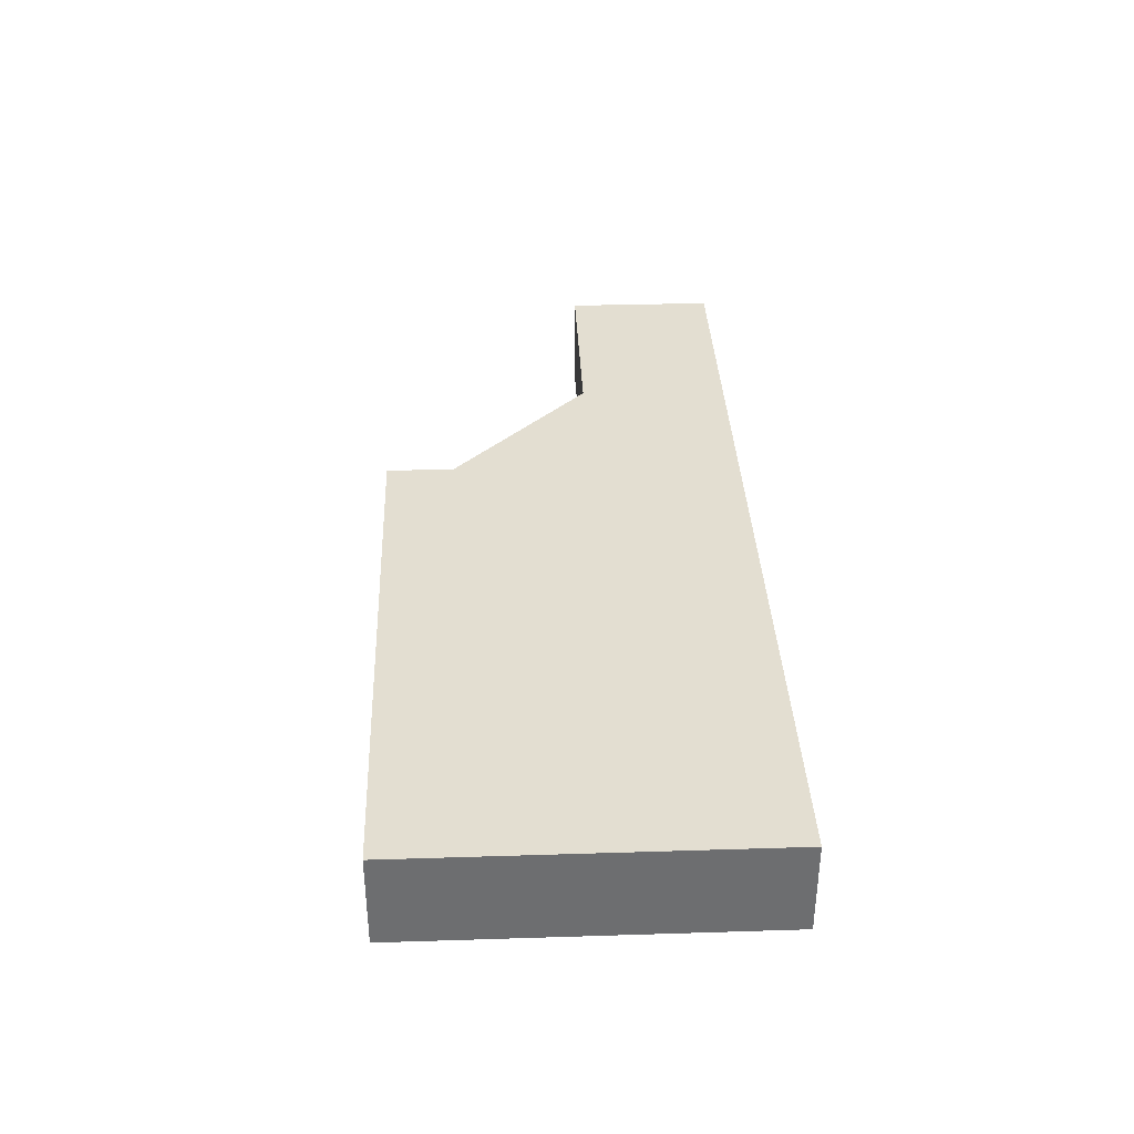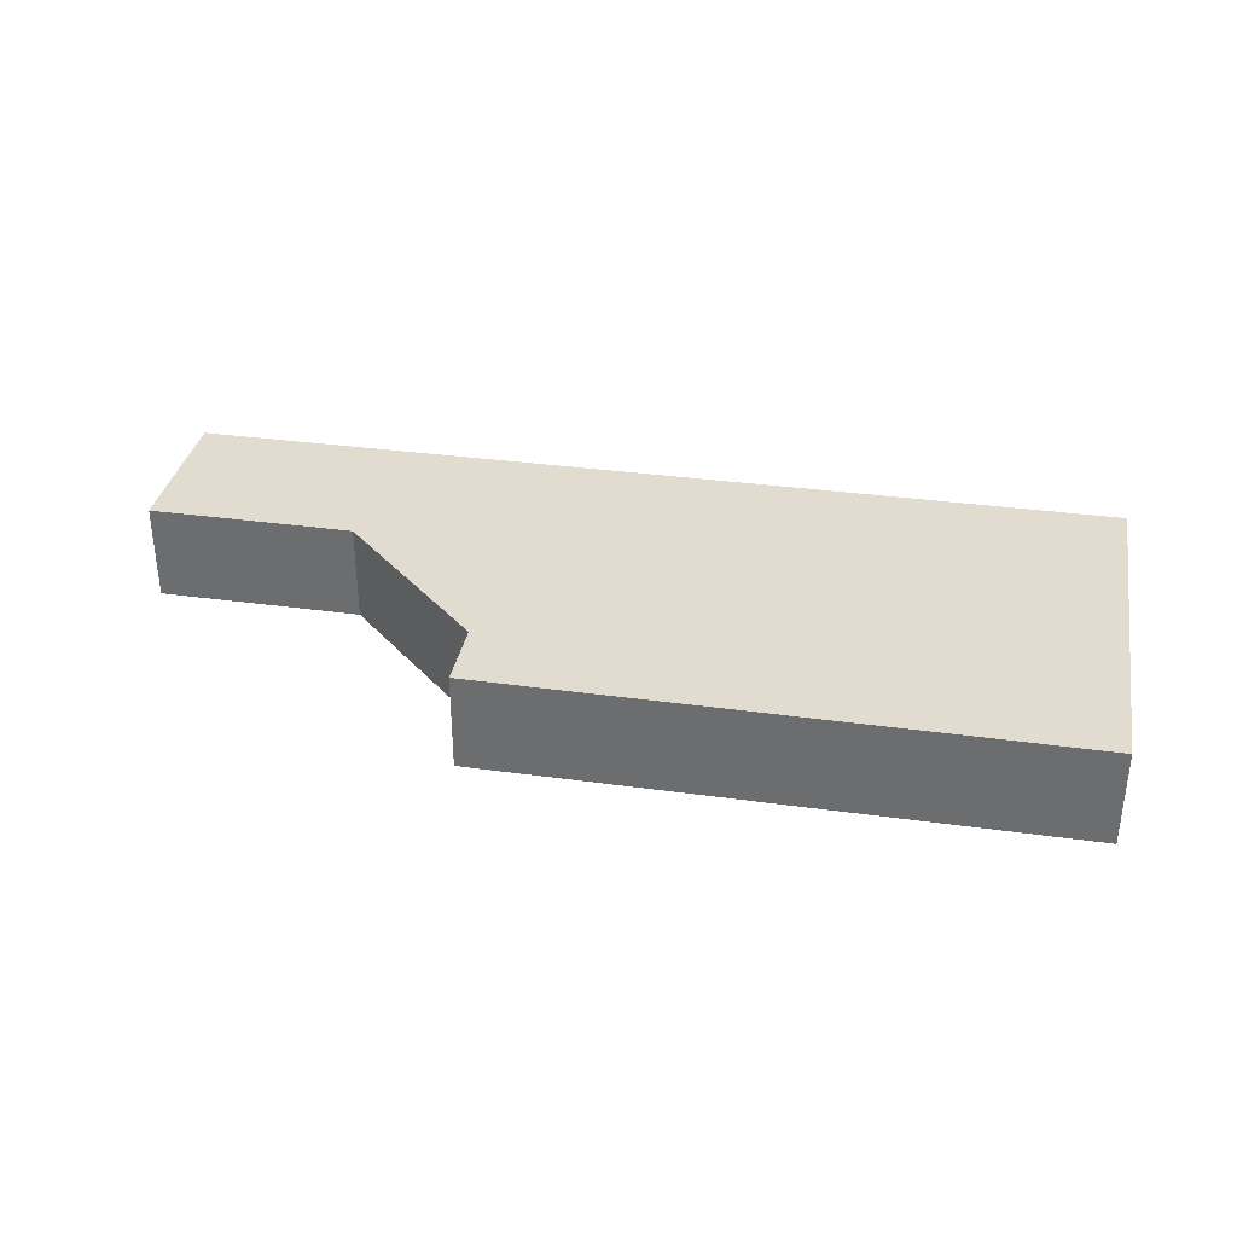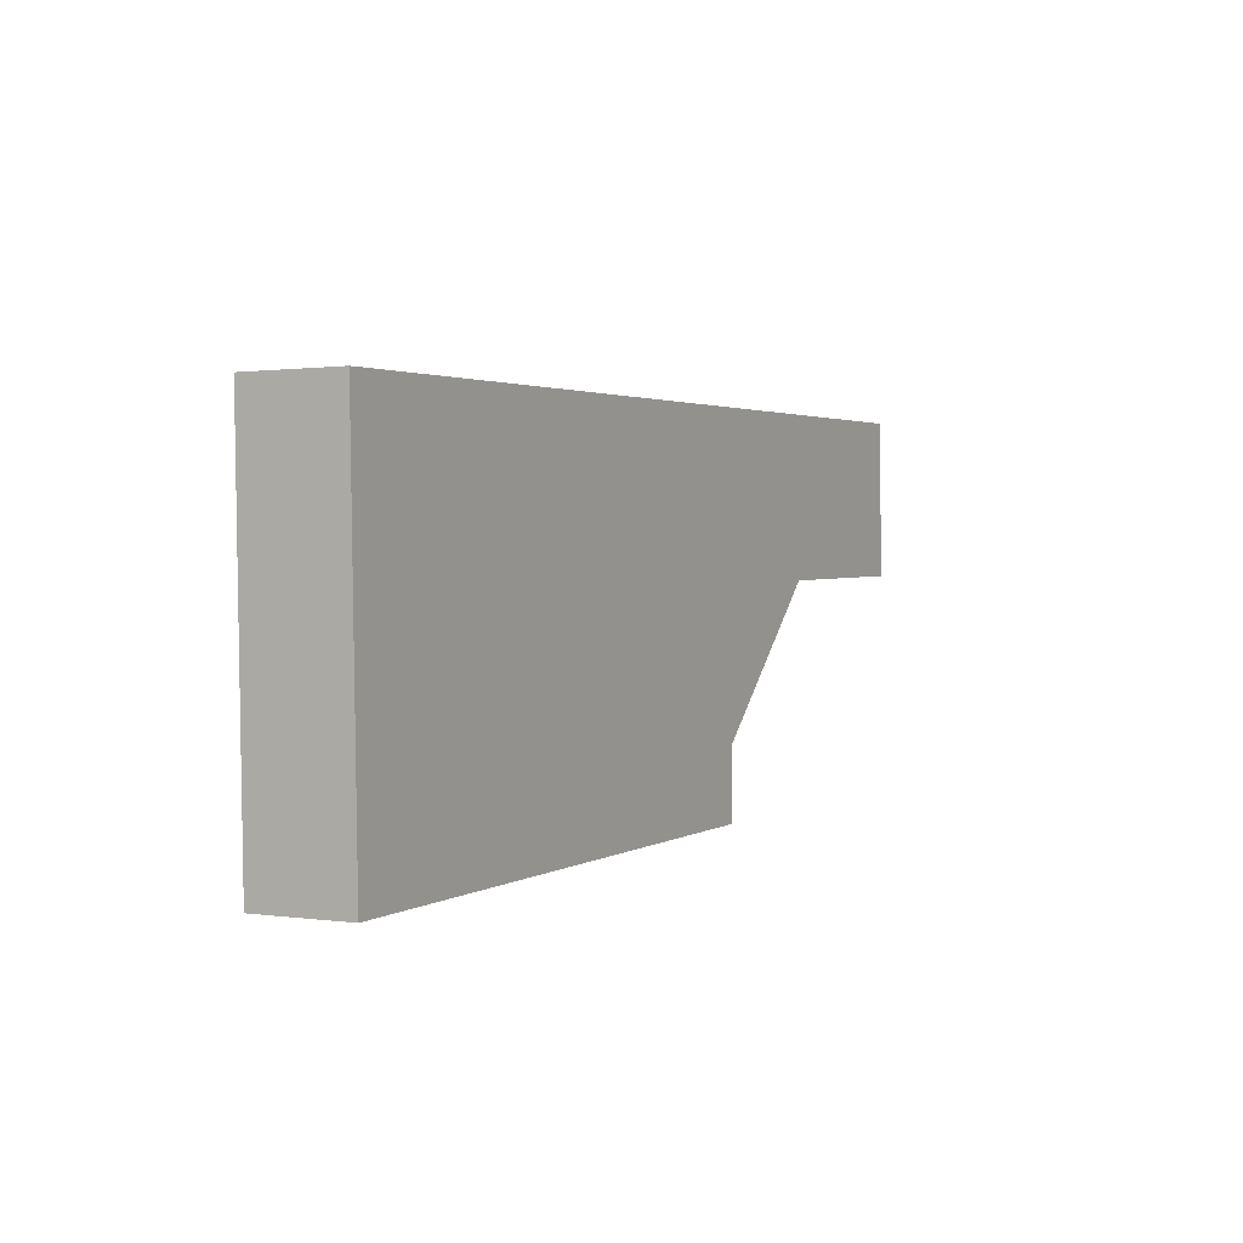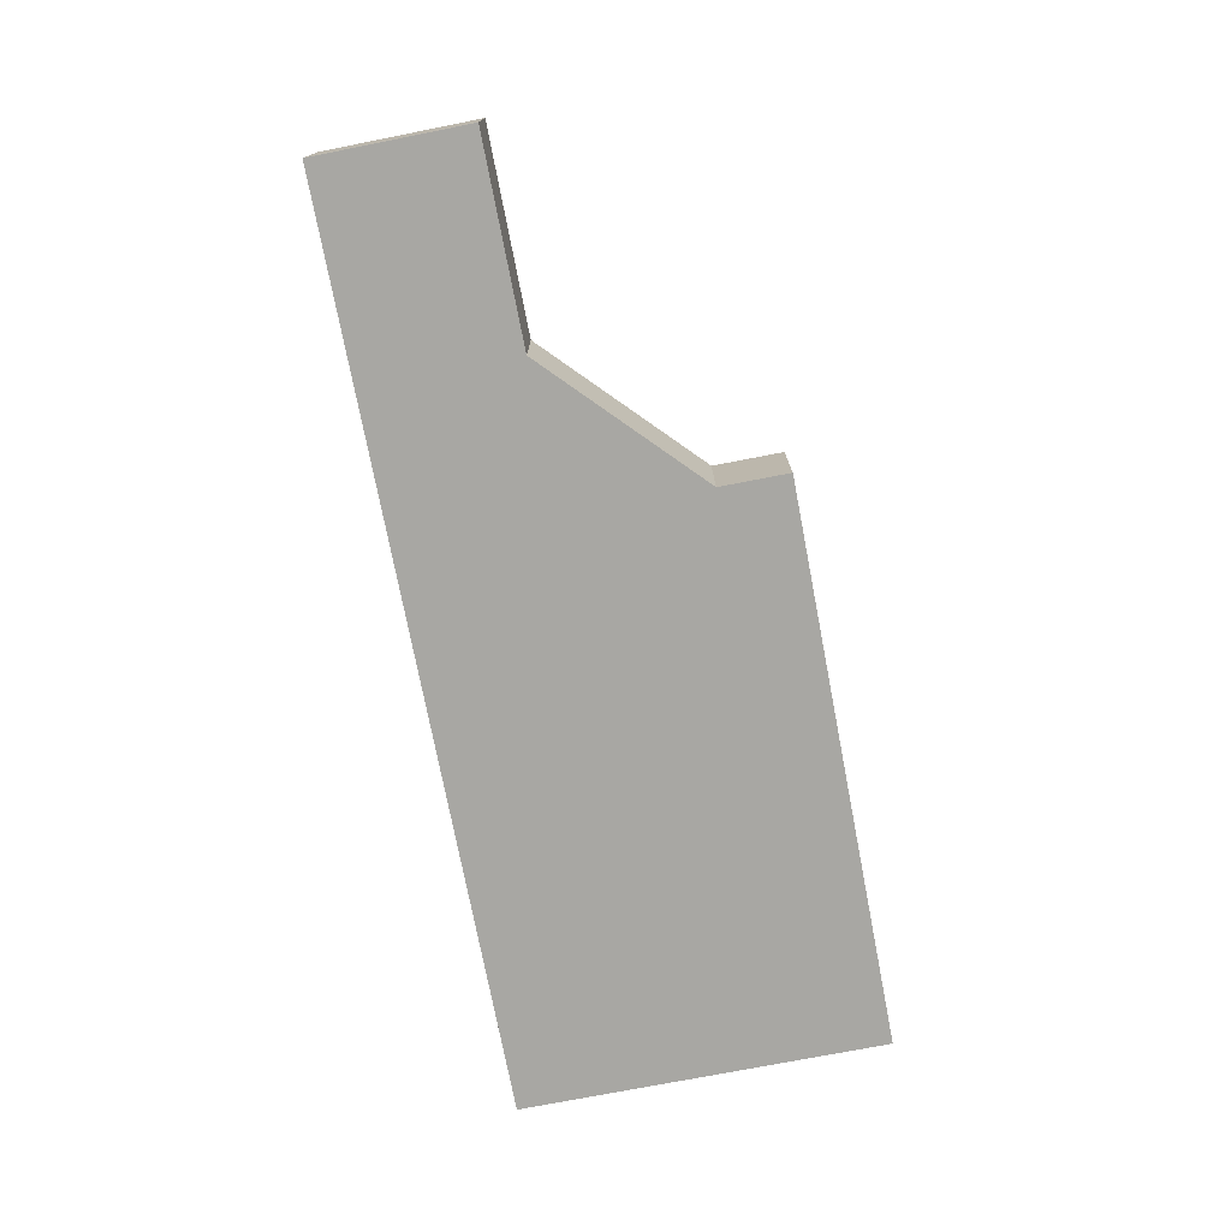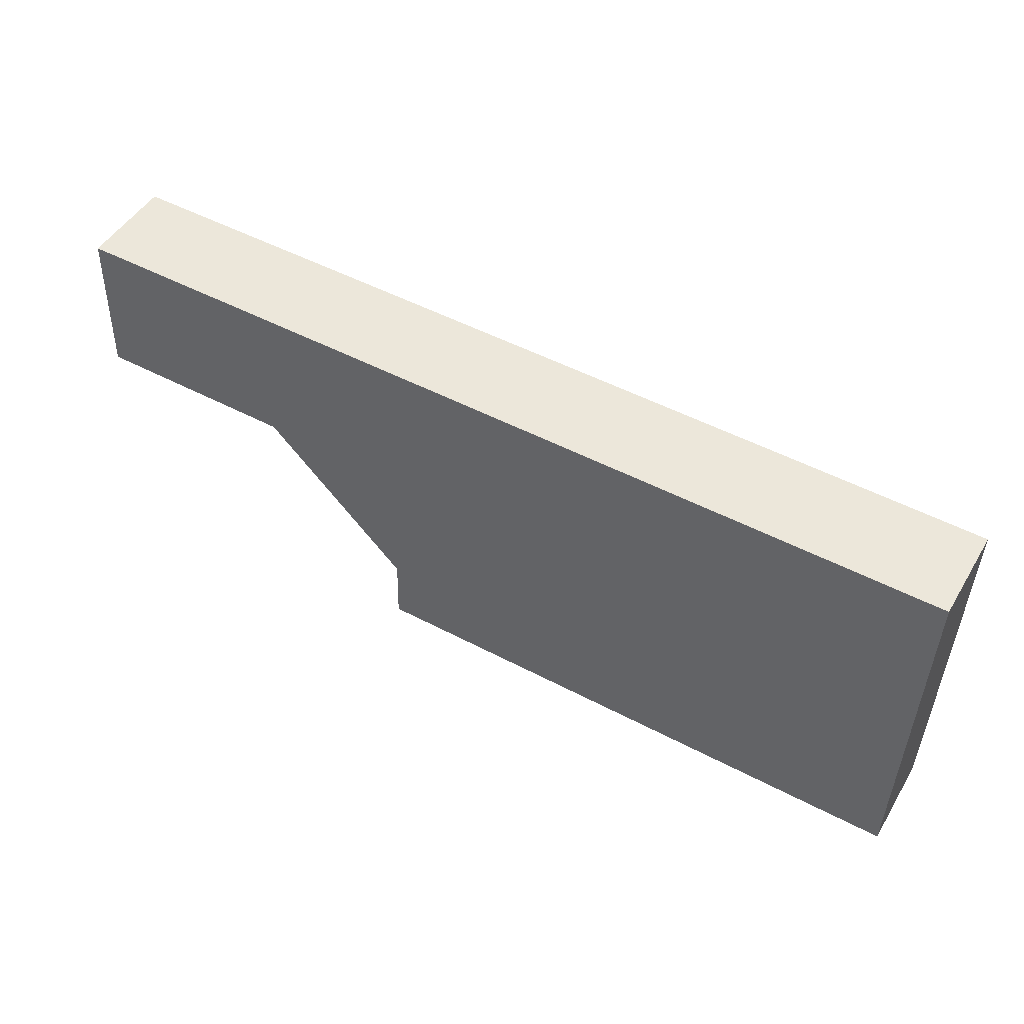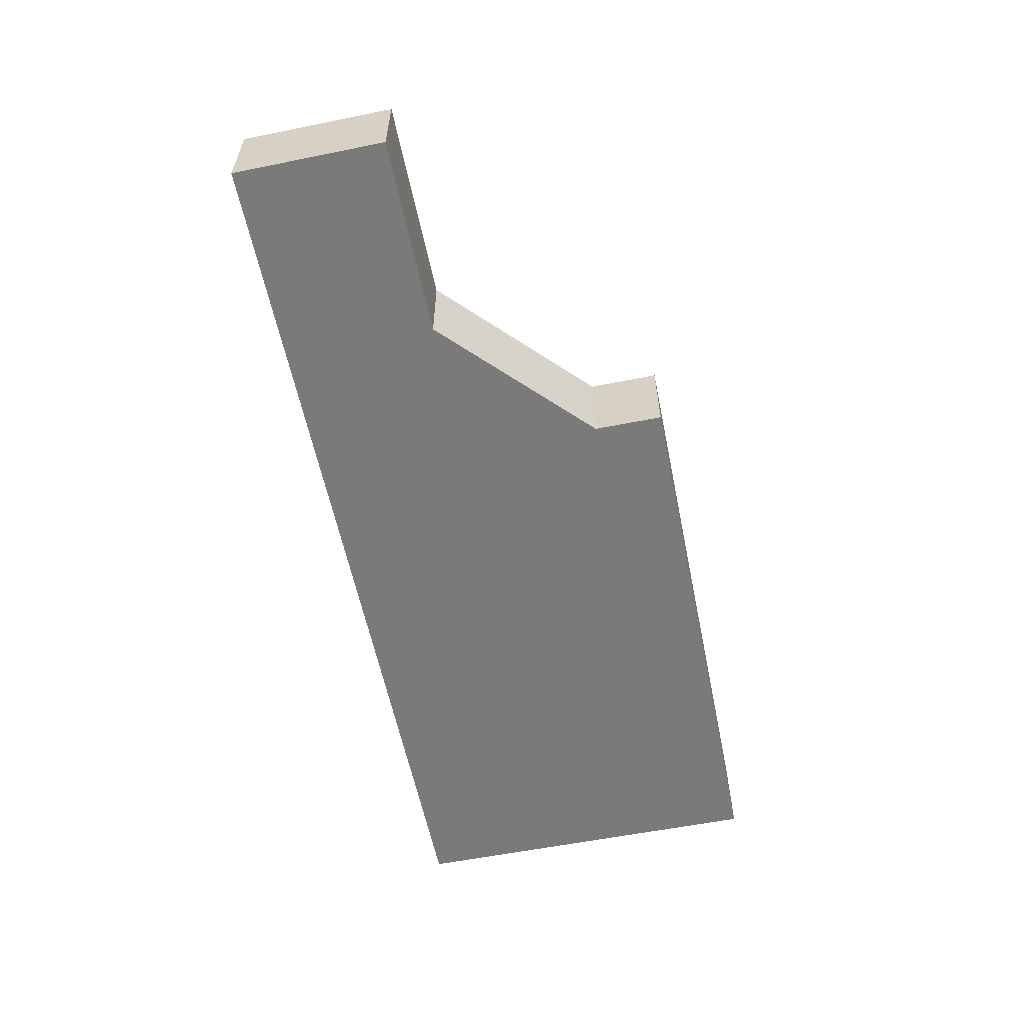
<metadata>
{"format":"obj","ext":"obj","renderer":"f3d","projection":"perspective","resolution":1024,"background":"white","views":[{"elev":36.0,"azim":-93.8,"up":"+Y"},{"elev":34.4,"azim":-170.8,"up":"+Y"},{"elev":0.9,"azim":-61.4,"up":"+Z"},{"elev":-74.4,"azim":99.6,"up":"+Y"},{"elev":48.4,"azim":-150.2,"up":"+Z"},{"elev":-58.1,"azim":100.2,"up":"+Y"}]}
</metadata>
<code>
v  0.17 4.056 -6.729
v  24.62 4.056 -15.1
v  0.396 4.056 -15.7
v  0 4.056 2.484e-16
v  24.55 4.056 -12.15
v  30.69 4.056 -5.961
v  39.12 4.056 0.794
v  30.54 4.056 -6.113
v  31.64 4.056 -5.937
v  33.9 4.056 -5.881
v  39.16 4.056 -0.568
v  39.24 4.056 -3.413
v  39.31 4.056 -5.748
v  24.62 9.248e-16 -15.1
v  0.396 9.614e-16 -15.7
v  39.31 3.52e-16 -5.748
v  33.9 3.601e-16 -5.881
v  31.64 3.635e-16 -5.937
v  30.69 3.65e-16 -5.961
v  0.17 4.12e-16 -6.729
v  0 0 0
v  39.12 -4.862e-17 0.794
v  39.16 3.478e-17 -0.568
v  39.24 2.09e-16 -3.413
v  24.55 7.442e-16 -12.15
v  30.54 3.743e-16 -6.113
g defaultobject
f 1 2 3
f 2 1 4
f 2 4 5
f 5 4 6
f 6 4 7
f 5 6 8
f 6 7 9
f 9 7 10
f 10 7 11
f 10 11 12
f 10 12 13
f 14 3 2
f 3 14 15
f 16 10 13
f 10 16 17
f 10 17 9
f 9 17 18
f 9 18 6
f 6 18 19
f 15 1 3
f 1 15 20
f 1 20 4
f 4 20 21
f 21 7 4
f 7 21 22
f 22 11 7
f 11 22 12
f 12 22 23
f 12 23 13
f 13 23 24
f 13 24 16
f 25 2 5
f 2 25 14
f 19 8 6
f 8 19 5
f 5 19 25
f 25 19 26
f 22 21 23
f 24 23 21
f 16 24 21
f 17 16 21
f 18 17 21
f 19 18 21
f 26 19 21
f 25 26 21
f 14 25 21
f 20 14 21
f 15 14 20

</code>
